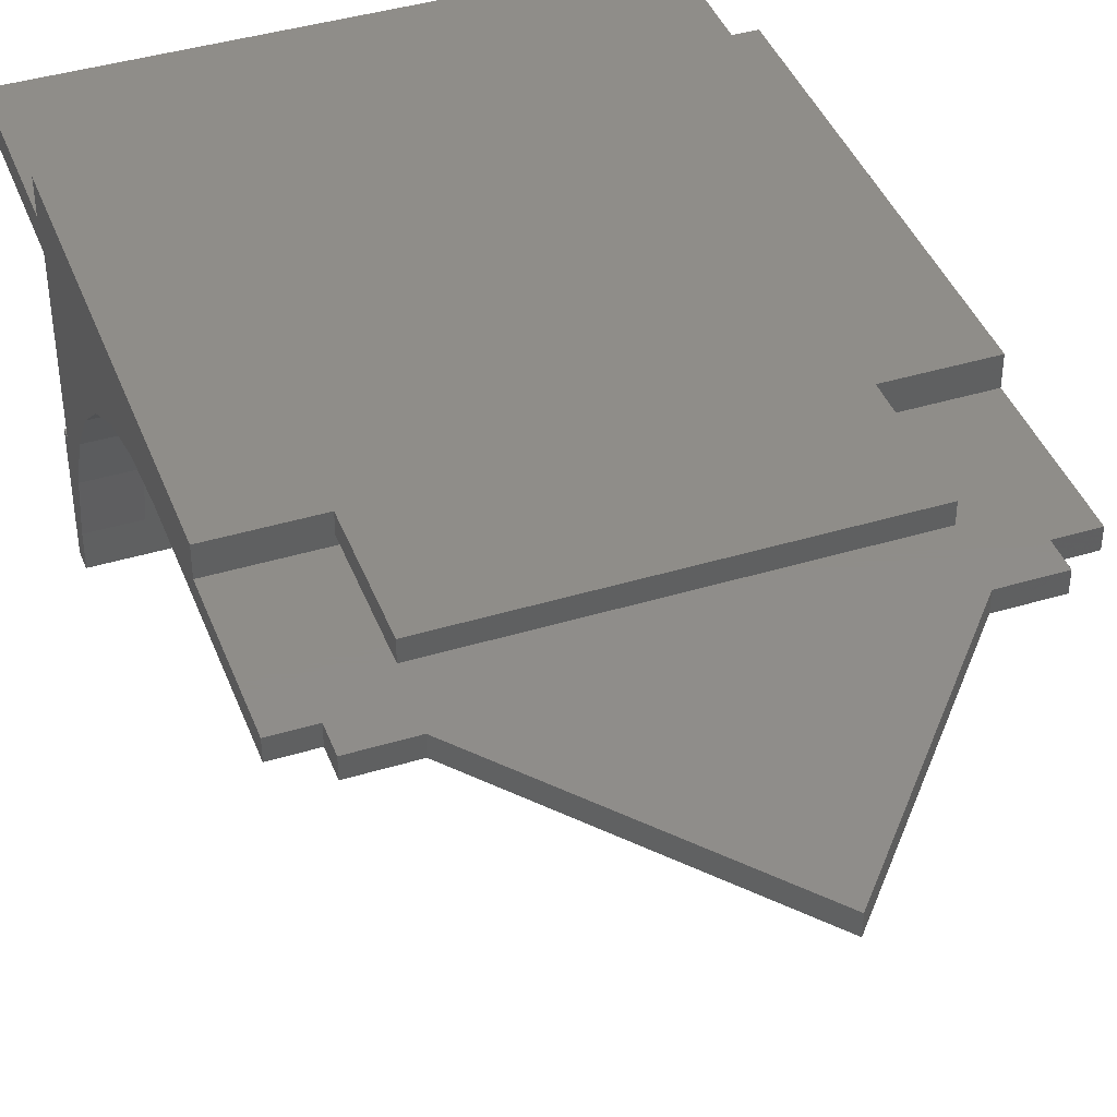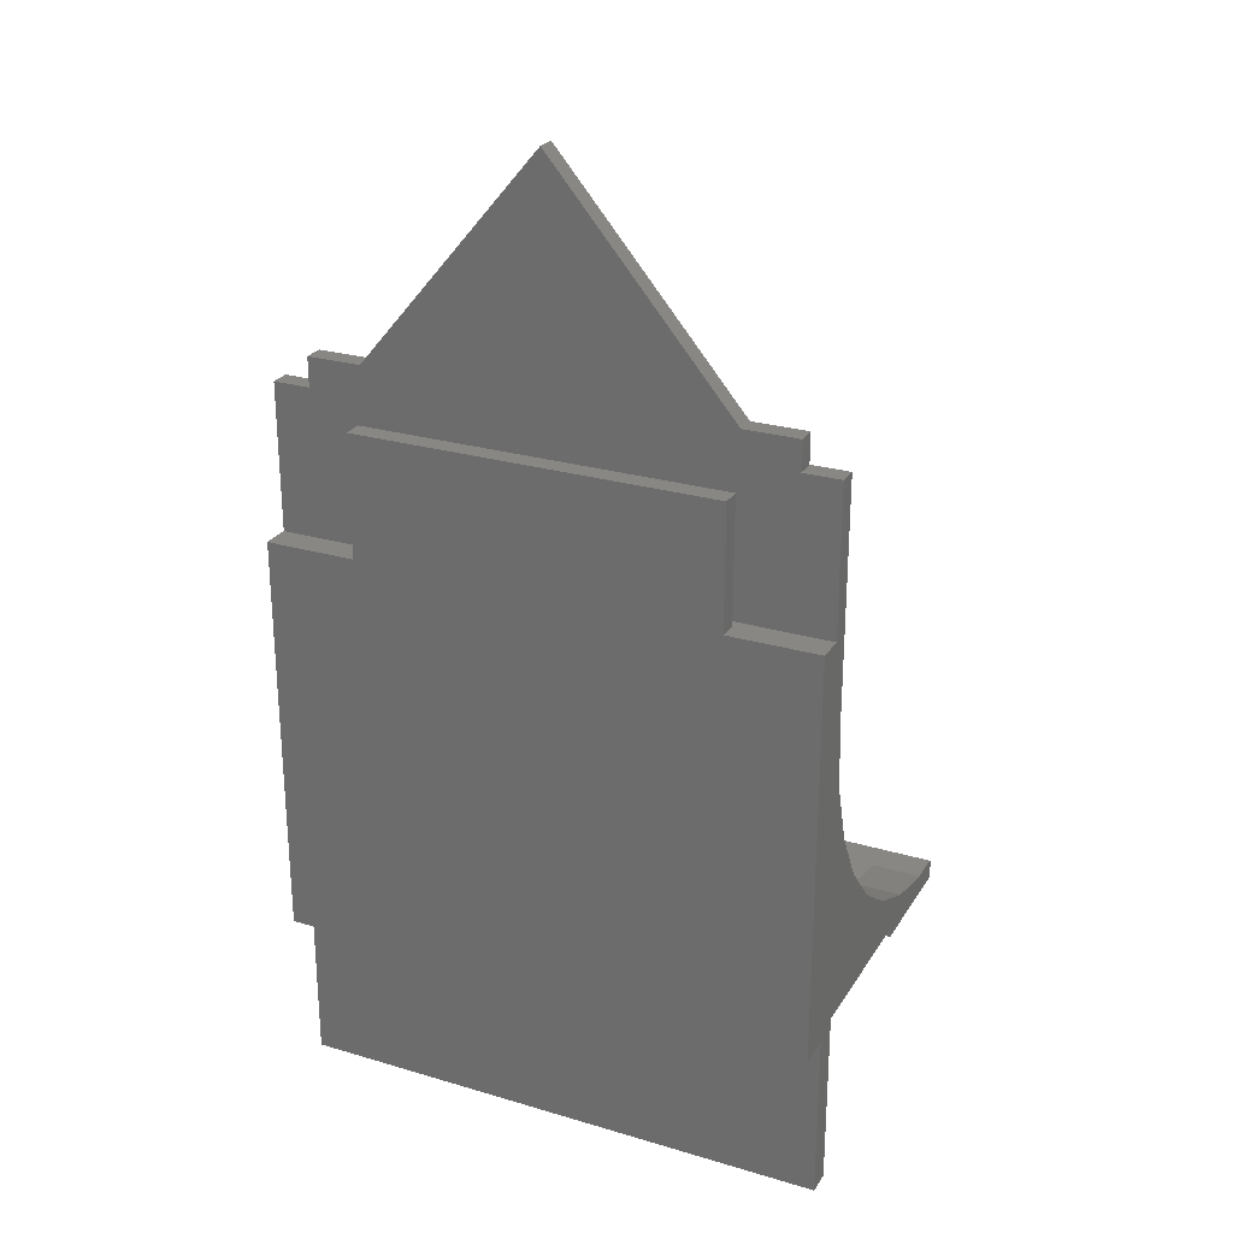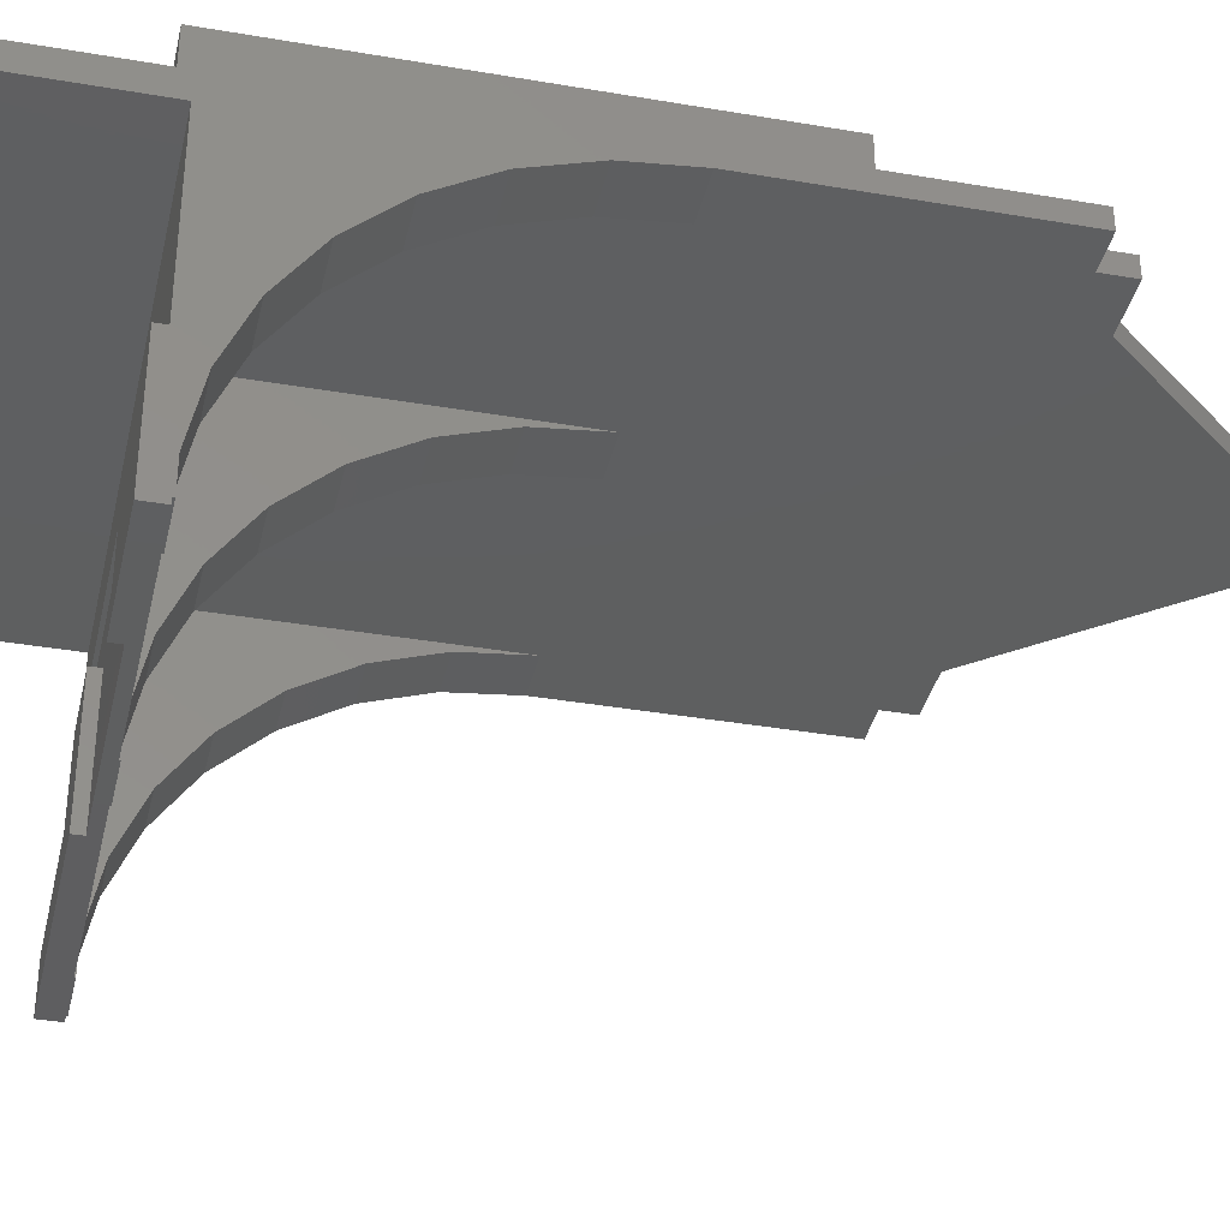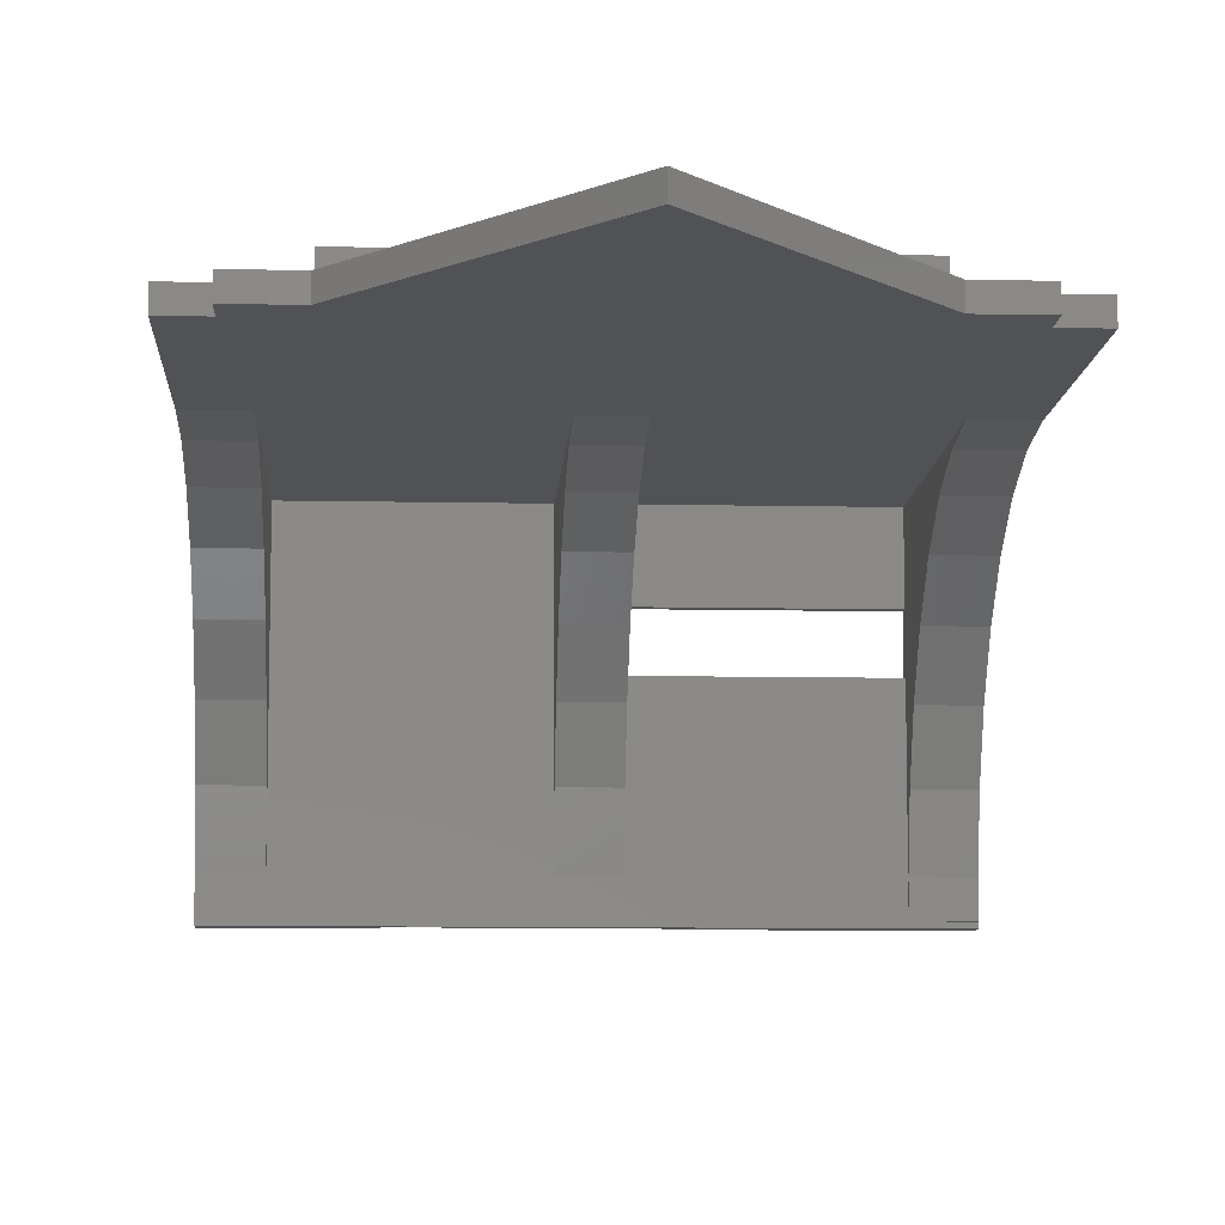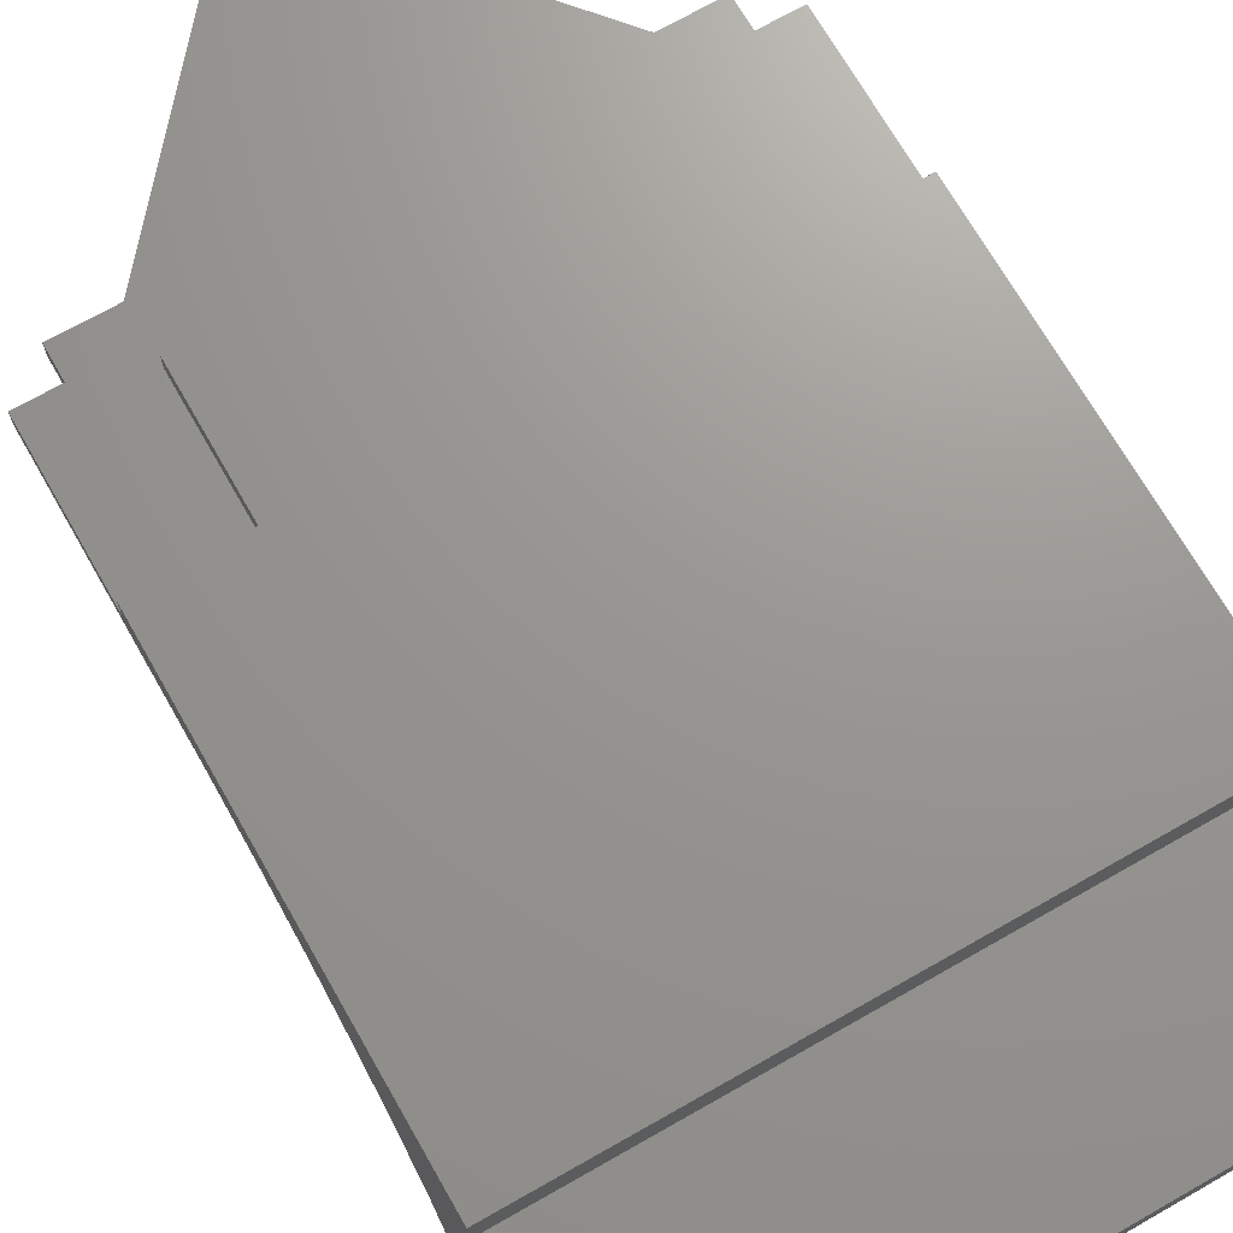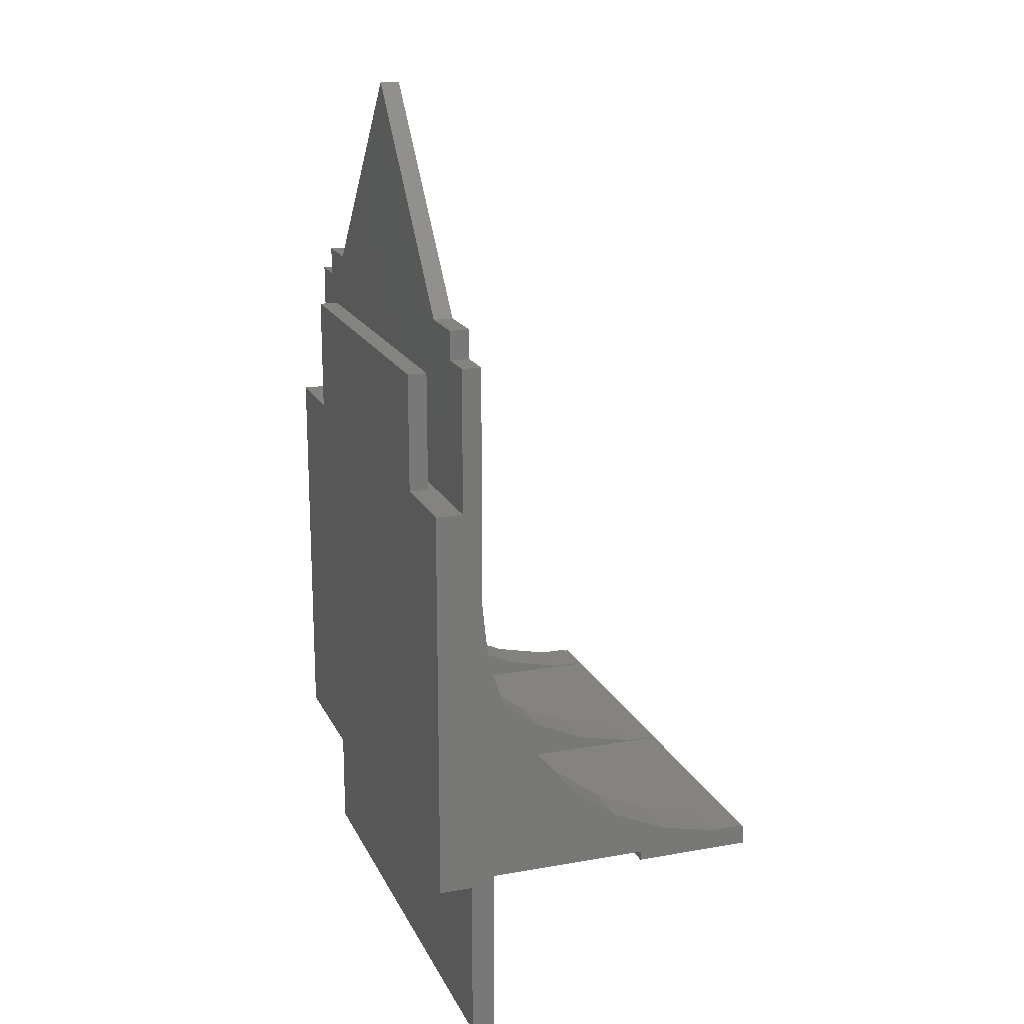
<metadata>
{"format":"stl","ext":"stl","renderer":"f3d","projection":"perspective","resolution":1024,"background":"white","views":[{"elev":41.5,"azim":159.9,"up":"+Z"},{"elev":25.8,"azim":25.2,"up":"+Y"},{"elev":-36.4,"azim":77.3,"up":"+Z"},{"elev":-9.2,"azim":176.8,"up":"+Z"},{"elev":70.3,"azim":-29.7,"up":"+Z"},{"elev":17.9,"azim":70.9,"up":"+Y"}]}
</metadata>
<code>
# stl→obj: 135 verts, 270 faces
v 111.2 0 9.7
v 111.2 -20 0
v 111.2 0 0
v 111.2 -32.47 -1.311
v 111.2 -84 9.7
v 111.2 -79.67 -53.73
v 111.2 -80 -60
v 111.2 -79.67 -60
v 111.2 -77.06 -41.46
v 111.2 -84 -36.3
v 111.2 -82 -36.3
v 111.2 -71.96 -30
v 111.2 -82 -2.3
v 111.2 -64.59 -19.85
v 111.2 -55.27 -11.46
v 111.2 -44.4 -5.187
v 111.2 -84 2.7
v 111.2 -84 -2.3
v 111.2 -119 2.7
v 111.2 -119 -2.3
v 111.2 -84 -61
v 111.2 -80 -61
v 45 -84 -61
v 0 -84 -61
v 45 -82 -61
v 85 -82 -61
v 85 -84 -61
v 0 -80 -61
v 0 -119 -2.3
v 0 -84 2.7
v 0 -84 -2.3
v 0 -119 2.7
v 0 -80 -60
v 0 -84 -51.2
v 0 -82 -51.2
v 0 -79.67 -60
v 0 -79.67 -53.73
v 0 30 0
v 0 0 4
v 0 30 4
v 0 -20 0
v 0 0 9.7
v 0 -32.47 -1.311
v 0 -84 9.7
v 0 -44.4 -5.187
v 0 -77.06 -41.46
v 0 -82 -2.3
v 0 -71.96 -30
v 0 -64.59 -19.85
v 0 -55.27 -11.46
v 101.2 -80 -60
v 60.6 -80 -60
v 50.6 -80 -60
v 10 -80 -60
v 60.6 -80 0
v 101.2 -80 0
v 50.6 -80 0
v 50 -80 -15
v 10 -80 0
v 50 -80 -25
v 10 -80 -25
v 10 -80 -15
v 85 -84 -36.3
v 30 -84 -51.2
v 45 -84 -36.3
v 30 -84 -36.3
v 85 -82 -36.3
v 30 -82 -36.3
v 45 -82 -36.3
v 50 -82 -15
v 10 -82 -15
v 10 -82 -25
v 50 -82 -25
v 30 -82 -51.2
v 92.6 25 9.7
v 18.6 25 9.7
v 92.6 0 9.7
v 18.6 0 9.7
v 7.6 30 0
v 10 -20 0
v 50.6 -20 0
v 18.6 36 0
v 7.6 36 0
v 60.6 -20 0
v 101.2 -20 0
v 92.6 36 0
v 55.6 80 0
v 103.6 30 0
v 111.2 30 0
v 103.6 36 0
v 60.6 -32.47 -1.311
v 60.6 -44.4 -5.187
v 60.6 -55.27 -11.46
v 60.6 -64.59 -19.85
v 60.6 -71.96 -30
v 60.6 -77.06 -41.46
v 60.6 -79.67 -53.73
v 60.6 -79.67 -60
v 50.6 -79.67 -60
v 50.6 -79.67 -53.73
v 50.6 -32.47 -1.311
v 50.6 -44.4 -5.187
v 50.6 -55.27 -11.46
v 50.6 -64.59 -19.85
v 50.6 -71.96 -30
v 50.6 -77.06 -41.46
v 101.2 -79.67 -60
v 101.2 -79.67 -53.73
v 101.2 -32.47 -1.311
v 101.2 -44.4 -5.187
v 101.2 -55.27 -11.46
v 101.2 -64.59 -19.85
v 101.2 -71.96 -30
v 101.2 -77.06 -41.46
v 10 -32.47 -1.311
v 10 -44.4 -5.187
v 10 -55.27 -11.46
v 10 -64.59 -19.85
v 10 -71.96 -30
v 10 -77.06 -41.46
v 10 -79.67 -53.73
v 10 -79.67 -60
v 103.6 36 4
v 92.6 36 4
v 103.6 30 4
v 111.2 0 4
v 111.2 30 4
v 18.6 36 4
v 55.6 80 4
v 7.6 30 4
v 7.6 36 4
v 92.6 0 5.7
v 18.6 0 5.7
v 92.6 25 5.7
v 18.6 25 5.7
f 1 2 3
f 1 4 2
f 5 4 1
f 6 7 8
f 9 10 6
f 10 9 11
f 12 11 9
f 11 12 13
f 14 13 12
f 15 13 14
f 5 15 16
f 4 5 16
f 15 5 13
f 17 13 5
f 17 18 13
f 19 18 17
f 18 19 20
f 21 6 10
f 6 21 7
f 7 21 22
f 23 24 25
f 26 21 27
f 21 26 22
f 25 22 26
f 25 28 22
f 28 25 24
f 29 30 31
f 30 29 32
f 24 33 28
f 34 33 24
f 33 34 35
f 36 33 37
f 38 39 40
f 41 39 38
f 41 42 39
f 43 42 41
f 44 43 45
f 35 37 33
f 35 46 37
f 47 46 35
f 46 47 48
f 47 49 48
f 47 50 49
f 44 50 47
f 50 44 45
f 30 47 31
f 44 47 30
f 43 44 42
f 22 51 7
f 51 22 52
f 52 22 53
f 28 53 22
f 53 28 54
f 54 28 33
f 51 55 56
f 55 51 52
f 57 58 59
f 57 60 58
f 53 60 57
f 54 60 53
f 60 54 61
f 59 58 62
f 30 5 44
f 5 30 17
f 27 10 63
f 10 27 21
f 34 24 64
f 64 65 66
f 64 23 65
f 23 64 24
f 31 13 18
f 13 31 47
f 67 10 11
f 10 67 63
f 68 65 69
f 65 68 66
f 25 67 69
f 67 25 26
f 70 47 71
f 47 72 71
f 72 68 73
f 35 72 47
f 35 68 72
f 68 35 74
f 47 70 13
f 67 70 73
f 69 73 68
f 67 73 69
f 70 67 13
f 13 67 11
f 64 68 74
f 68 64 66
f 35 64 74
f 64 35 34
f 27 67 26
f 67 27 63
f 65 25 69
f 25 65 23
f 75 76 77
f 77 5 1
f 78 77 76
f 77 78 5
f 44 78 42
f 78 44 5
f 41 79 80
f 79 41 38
f 80 81 57
f 80 57 59
f 81 80 82
f 79 82 80
f 82 79 83
f 84 85 56
f 84 56 55
f 85 84 86
f 82 86 84
f 82 84 81
f 86 82 87
f 85 3 2
f 3 88 89
f 86 3 85
f 3 86 88
f 88 86 90
f 30 19 17
f 19 30 32
f 29 18 20
f 18 29 31
f 29 19 32
f 19 29 20
f 73 58 60
f 58 73 70
f 71 58 70
f 58 71 62
f 61 73 60
f 73 61 72
f 71 61 62
f 61 71 72
f 55 91 84
f 55 92 91
f 55 93 92
f 55 94 93
f 55 95 94
f 55 96 95
f 55 97 96
f 52 97 55
f 97 52 98
f 53 98 52
f 98 53 99
f 99 53 100
f 101 57 81
f 102 57 101
f 103 57 102
f 104 57 103
f 105 57 104
f 106 57 105
f 100 57 106
f 57 100 53
f 95 104 94
f 104 95 105
f 102 91 92
f 91 102 101
f 104 93 94
f 93 104 103
f 97 106 96
f 106 97 100
f 98 100 97
f 100 98 99
f 101 84 91
f 84 101 81
f 103 92 93
f 92 103 102
f 96 105 95
f 105 96 106
f 51 8 7
f 8 51 107
f 107 51 108
f 109 56 85
f 110 56 109
f 111 56 110
f 112 56 111
f 113 56 112
f 114 56 113
f 108 56 114
f 56 108 51
f 109 2 4
f 2 109 85
f 110 4 16
f 4 110 109
f 8 108 6
f 108 8 107
f 12 112 14
f 112 12 113
f 6 114 9
f 114 6 108
f 111 16 15
f 16 111 110
f 9 113 12
f 113 9 114
f 112 15 14
f 15 112 111
f 59 115 80
f 59 116 115
f 59 117 116
f 59 118 117
f 62 118 59
f 61 118 62
f 118 61 119
f 119 61 120
f 120 61 121
f 54 121 61
f 121 54 122
f 33 122 54
f 122 33 36
f 119 49 118
f 49 119 48
f 45 115 116
f 115 45 43
f 49 117 118
f 117 49 50
f 121 46 120
f 46 121 37
f 122 37 121
f 37 122 36
f 43 80 115
f 80 43 41
f 50 116 117
f 116 50 45
f 120 48 119
f 48 120 46
f 123 124 125
f 125 126 127
f 124 126 125
f 128 124 129
f 124 128 126
f 130 128 131
f 39 128 130
f 39 130 40
f 128 39 126
f 89 125 127
f 125 89 88
f 125 90 123
f 90 125 88
f 90 124 123
f 124 90 86
f 124 87 129
f 87 124 86
f 82 129 87
f 129 82 128
f 82 131 128
f 131 82 83
f 79 131 83
f 131 79 130
f 79 40 130
f 40 79 38
f 1 132 77
f 132 126 133
f 126 132 1
f 133 42 78
f 133 39 42
f 39 133 126
f 1 3 126
f 126 89 127
f 89 126 3
f 77 134 75
f 134 77 132
f 133 134 132
f 134 133 135
f 133 76 135
f 76 133 78
f 134 76 75
f 76 134 135

</code>
